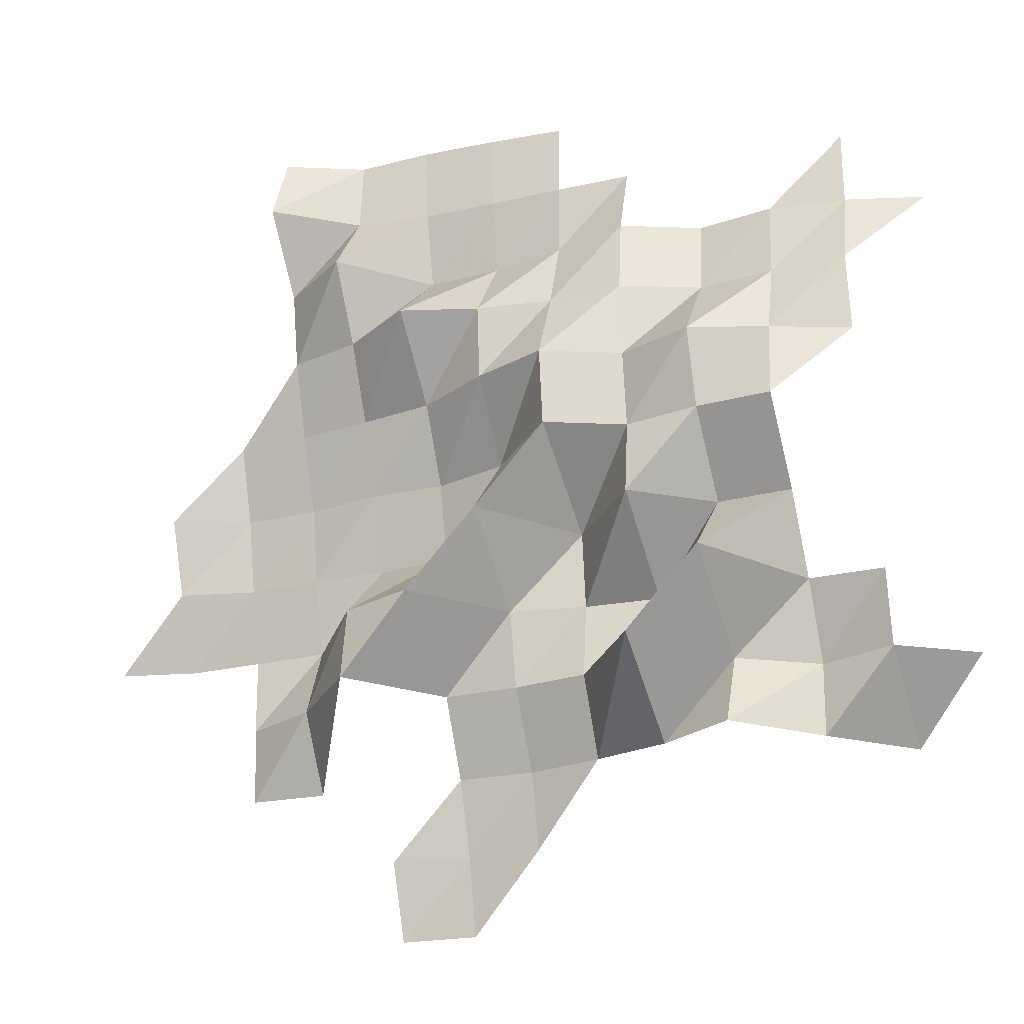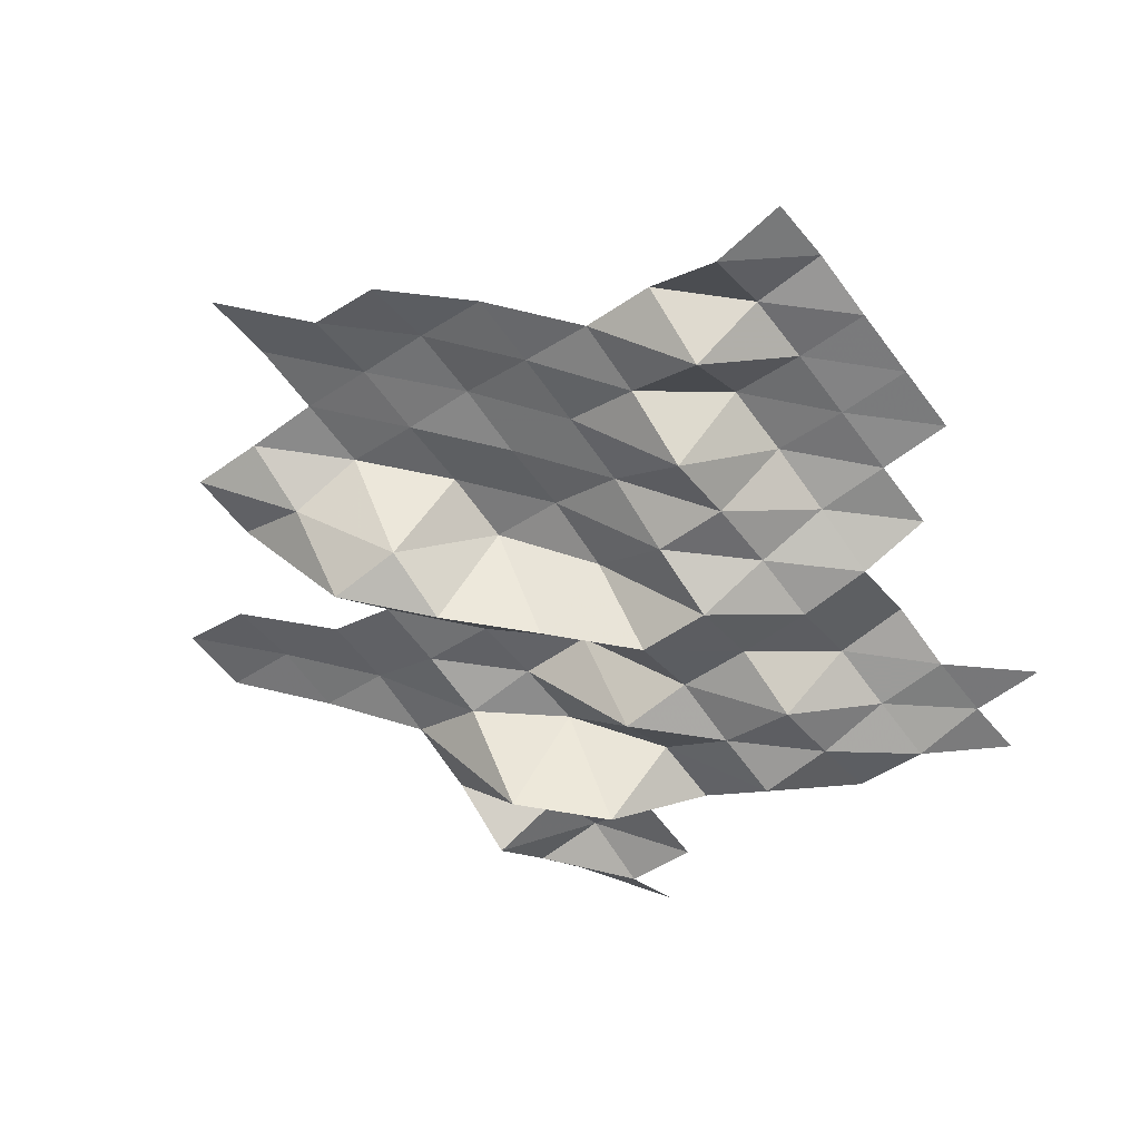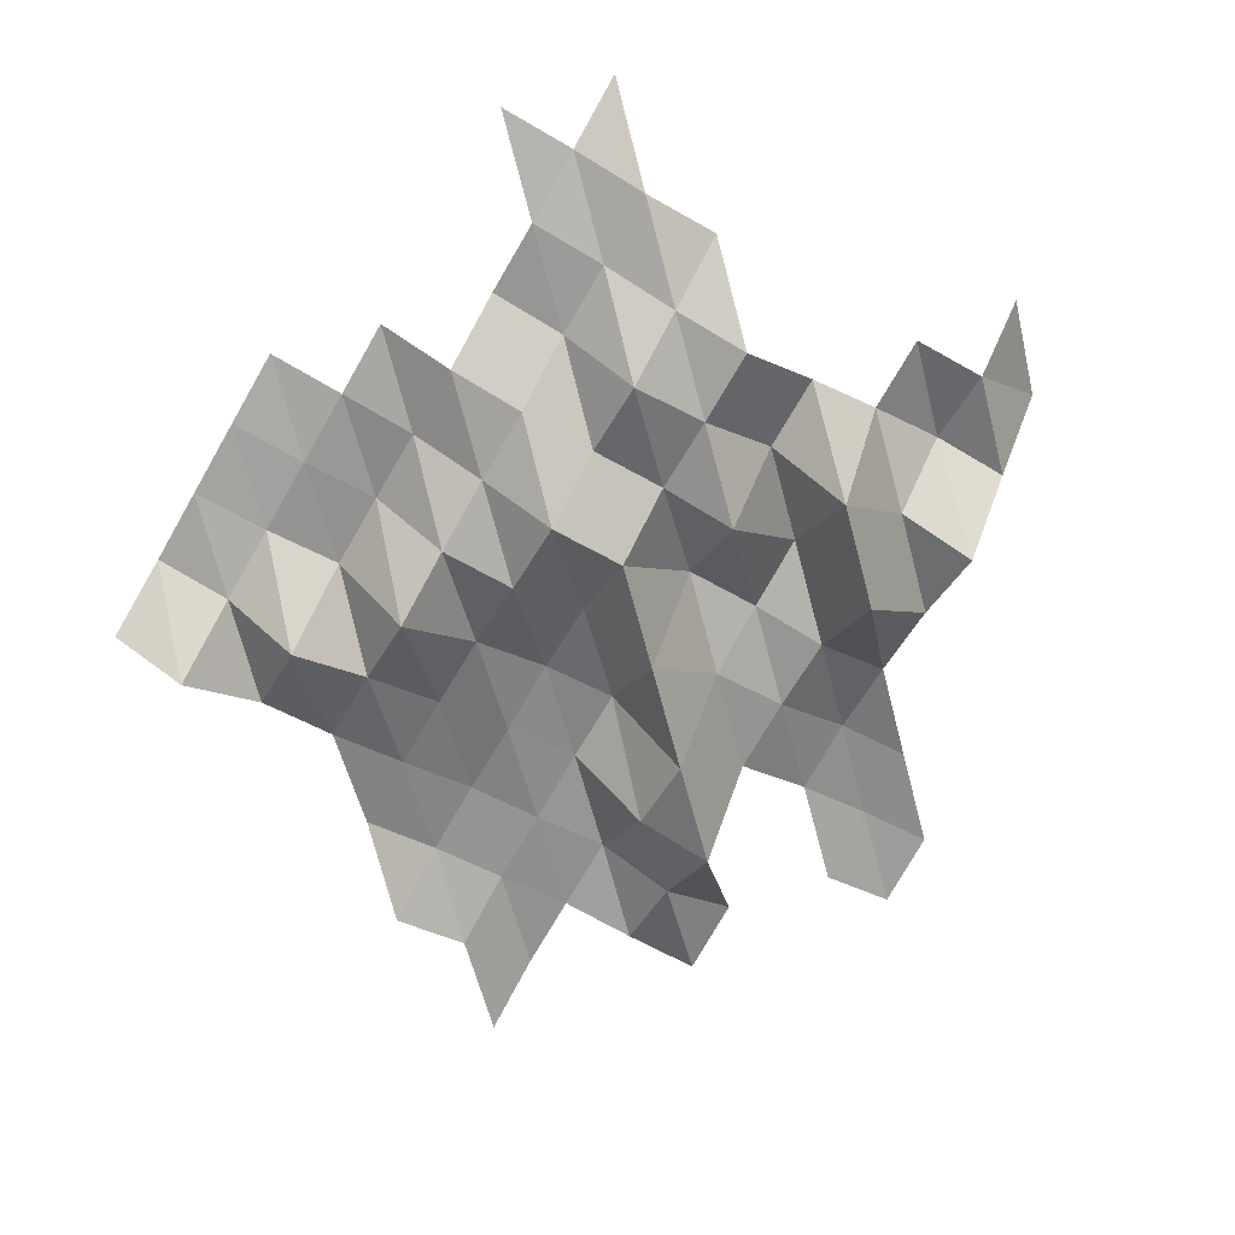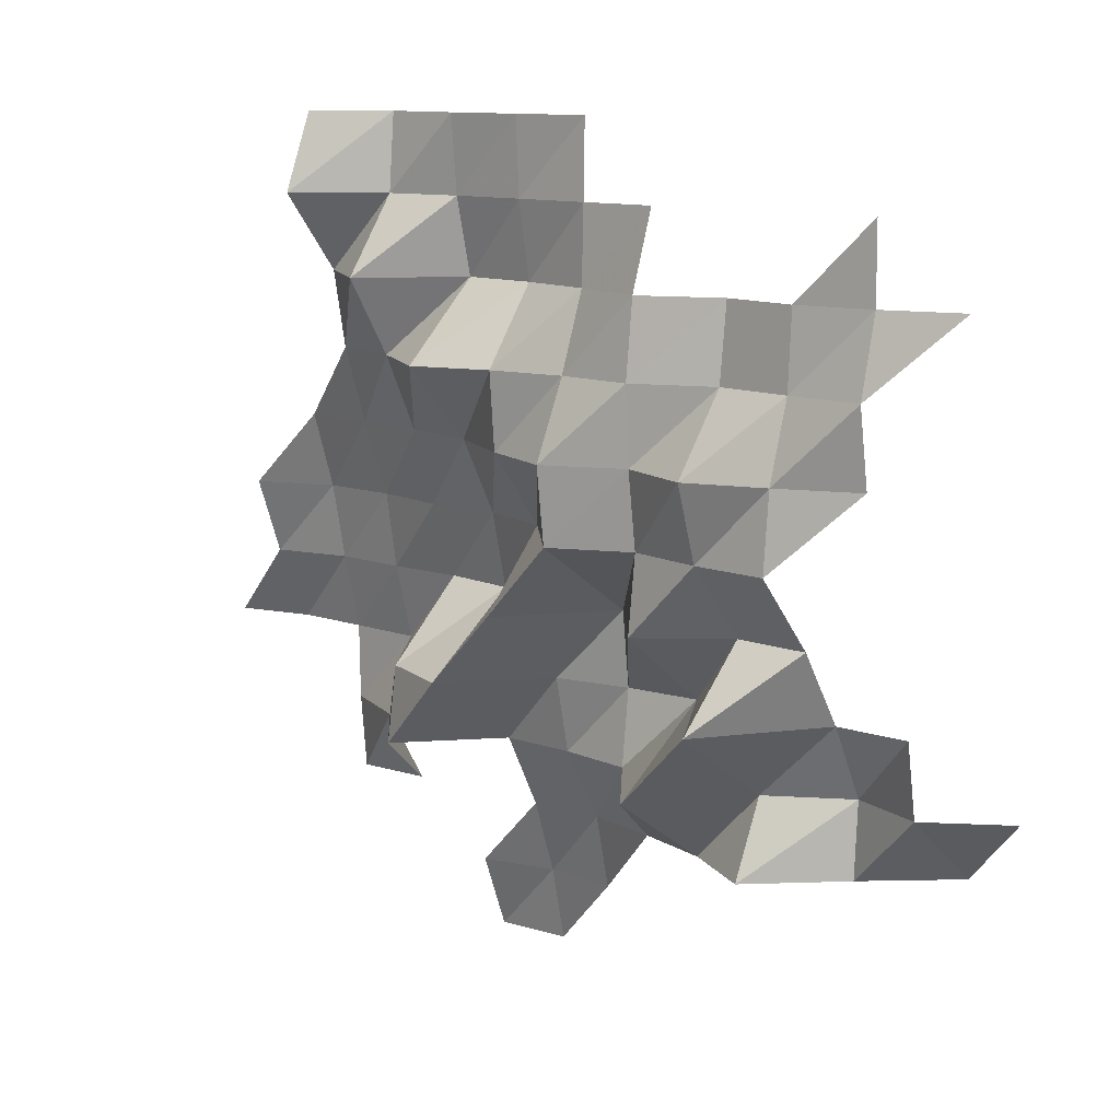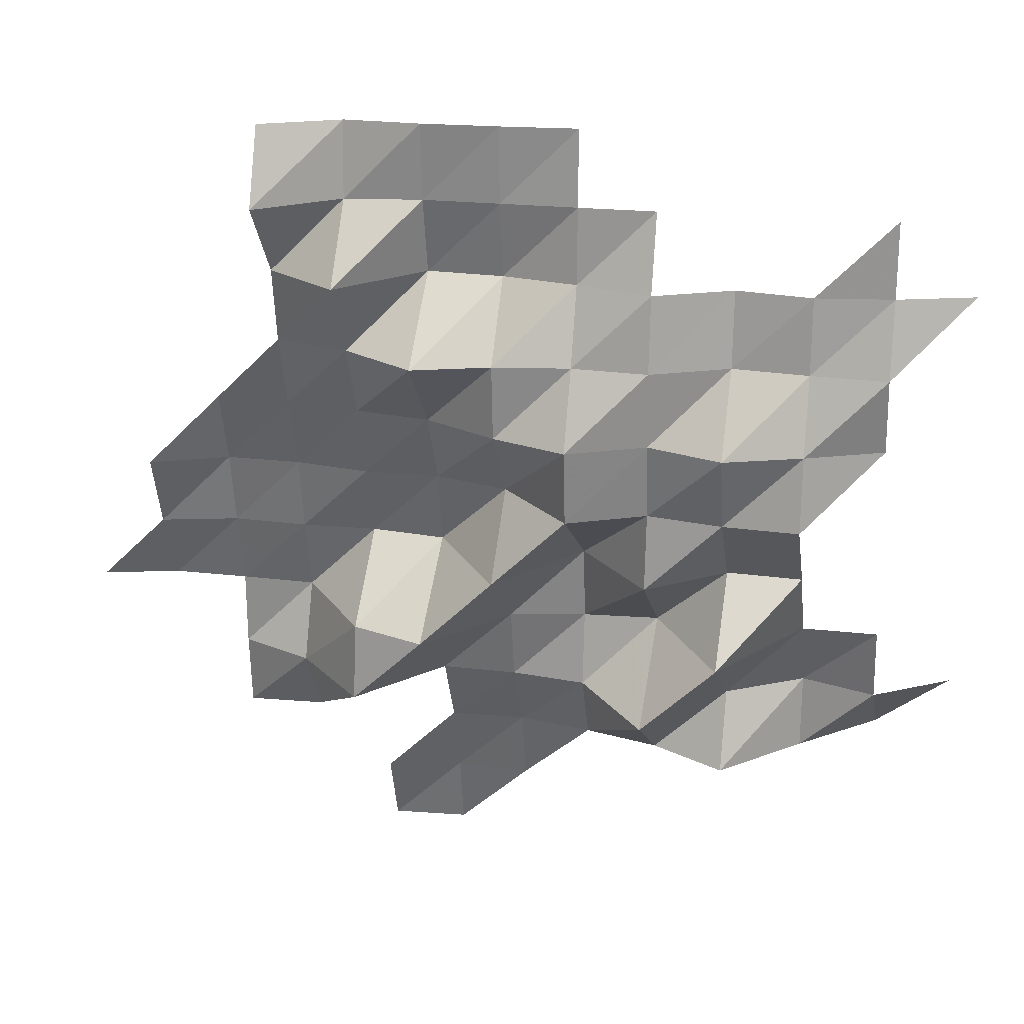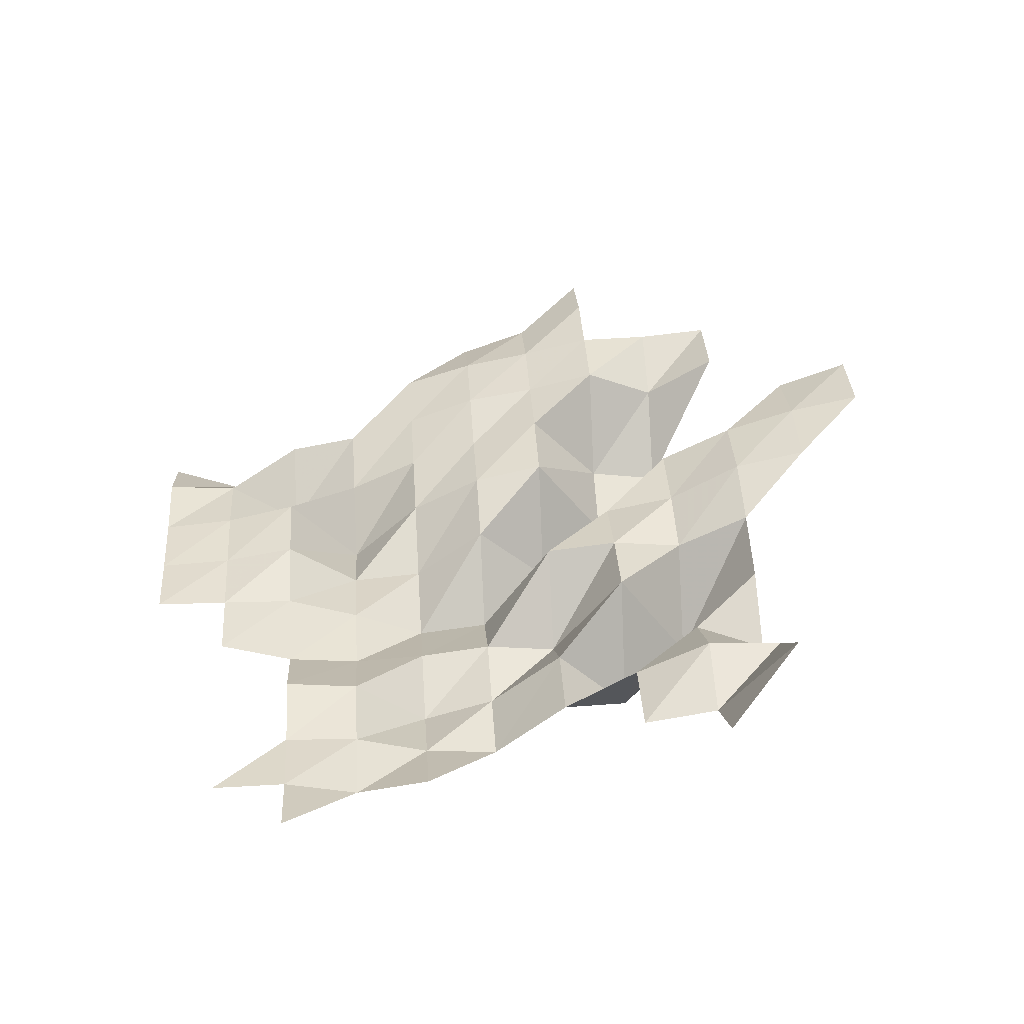
<metadata>
{"format":"obj","ext":"obj","renderer":"f3d","projection":"perspective","resolution":1024,"background":"white","views":[{"elev":-25.0,"azim":-158.5,"up":"+Y"},{"elev":-63.9,"azim":126.7,"up":"+Z"},{"elev":-72.7,"azim":-120.0,"up":"+Z"},{"elev":11.4,"azim":-139.1,"up":"+Y"},{"elev":22.2,"azim":-168.1,"up":"+Y"},{"elev":39.8,"azim":-93.8,"up":"+Z"}]}
</metadata>
<code>
v 4.795e+05 5.408e+06 7961
v 4.805e+05 5.408e+06 7877
v 4.785e+05 5.408e+06 7690
v 4.795e+05 5.408e+06 7743
v 4.805e+05 5.408e+06 7497
v 4.735e+05 5.41e+06 8431
v 4.745e+05 5.41e+06 7472
v 4.755e+05 5.41e+06 6452
v 4.765e+05 5.41e+06 7000
v 4.775e+05 5.41e+06 7265
v 4.785e+05 5.41e+06 7461
v 4.795e+05 5.41e+06 7401
v 4.815e+05 5.41e+06 7324
v 4.825e+05 5.41e+06 7259
v 4.725e+05 5.41e+06 7884
v 4.735e+05 5.41e+06 7210
v 4.745e+05 5.41e+06 7536
v 4.755e+05 5.41e+06 6908
v 4.765e+05 5.41e+06 5508
v 4.775e+05 5.41e+06 6757
v 4.785e+05 5.41e+06 6882
v 4.795e+05 5.41e+06 6880
v 4.805e+05 5.41e+06 5672
v 4.815e+05 5.41e+06 6718
v 4.825e+05 5.41e+06 7164
v 4.735e+05 5.412e+06 7039
v 4.745e+05 5.412e+06 7030
v 4.755e+05 5.412e+06 5414
v 4.765e+05 5.412e+06 6960
v 4.775e+05 5.412e+06 6872
v 4.785e+05 5.412e+06 6668
v 4.795e+05 5.412e+06 5456
v 4.805e+05 5.412e+06 5824
v 4.815e+05 5.412e+06 7139
v 4.825e+05 5.412e+06 7147
v 4.835e+05 5.412e+06 7141
v 4.845e+05 5.412e+06 6876
v 4.745e+05 5.412e+06 6400
v 4.755e+05 5.412e+06 6430
v 4.765e+05 5.412e+06 5637
v 4.775e+05 5.412e+06 6759
v 4.785e+05 5.412e+06 5382
v 4.795e+05 5.412e+06 6824
v 4.805e+05 5.412e+06 6930
v 4.815e+05 5.412e+06 6880
v 4.825e+05 5.412e+06 6903
v 4.835e+05 5.412e+06 6641
v 4.745e+05 5.414e+06 5549
v 4.755e+05 5.414e+06 5592
v 4.765e+05 5.414e+06 5760
v 4.775e+05 5.414e+06 5283
v 4.785e+05 5.414e+06 6306
v 4.795e+05 5.414e+06 6592
v 4.805e+05 5.414e+06 6555
v 4.815e+05 5.414e+06 6709
v 4.825e+05 5.414e+06 6702
v 4.835e+05 5.414e+06 6280
v 4.735e+05 5.414e+06 6077
v 4.745e+05 5.414e+06 5645
v 4.755e+05 5.414e+06 5280
v 4.765e+05 5.414e+06 5629
v 4.775e+05 5.414e+06 5162
v 4.785e+05 5.414e+06 5531
v 4.795e+05 5.414e+06 6062
v 4.805e+05 5.414e+06 6217
v 4.815e+05 5.414e+06 6325
v 4.825e+05 5.414e+06 6382
v 4.735e+05 5.416e+06 5918
v 4.745e+05 5.416e+06 5951
v 4.755e+05 5.416e+06 6028
v 4.765e+05 5.416e+06 5574
v 4.775e+05 5.416e+06 5613
v 4.785e+05 5.416e+06 5449
v 4.795e+05 5.416e+06 5114
v 4.805e+05 5.416e+06 5733
v 4.815e+05 5.416e+06 6000
v 4.725e+05 5.416e+06 6481
v 4.735e+05 5.416e+06 6164
v 4.745e+05 5.416e+06 6015
v 4.755e+05 5.416e+06 6145
v 4.765e+05 5.416e+06 5686
v 4.775e+05 5.416e+06 5968
v 4.785e+05 5.416e+06 6166
v 4.795e+05 5.416e+06 6206
v 4.805e+05 5.416e+06 5118
v 4.815e+05 5.416e+06 5816
v 4.735e+05 5.418e+06 6157
v 4.765e+05 5.418e+06 6018
v 4.775e+05 5.418e+06 5997
v 4.785e+05 5.418e+06 5987
v 4.795e+05 5.418e+06 5973
v 4.805e+05 5.418e+06 5829
v 4.815e+05 5.418e+06 5035
v 4.775e+05 5.418e+06 6018
v 4.785e+05 5.418e+06 5934
v 4.795e+05 5.418e+06 5883
v 4.805e+05 5.418e+06 5912
v 4.815e+05 5.418e+06 5435
f 3 4 1
f 4 2 1
f 4 5 2
f 10 11 3
f 11 4 3
f 11 12 4
f 12 5 4
f 15 16 6
f 16 7 6
f 16 17 7
f 17 8 7
f 17 18 8
f 18 9 8
f 18 19 9
f 19 10 9
f 19 20 10
f 20 11 10
f 20 21 11
f 21 12 11
f 21 22 12
f 23 24 13
f 24 14 13
f 24 25 14
f 26 17 16
f 26 27 17
f 27 18 17
f 27 28 18
f 28 19 18
f 28 29 19
f 29 20 19
f 29 30 20
f 30 21 20
f 30 31 21
f 31 22 21
f 31 32 22
f 32 23 22
f 32 33 23
f 33 24 23
f 33 34 24
f 34 25 24
f 34 35 25
f 38 28 27
f 38 39 28
f 39 29 28
f 39 40 29
f 40 30 29
f 40 41 30
f 41 31 30
f 41 42 31
f 42 32 31
f 42 43 32
f 43 33 32
f 43 44 33
f 44 34 33
f 44 45 34
f 45 35 34
f 45 46 35
f 46 36 35
f 46 47 36
f 47 37 36
f 48 39 38
f 48 49 39
f 49 40 39
f 49 50 40
f 50 41 40
f 50 51 41
f 51 42 41
f 51 52 42
f 52 43 42
f 52 53 43
f 53 44 43
f 53 54 44
f 54 45 44
f 54 55 45
f 55 46 45
f 55 56 46
f 56 47 46
f 56 57 47
f 58 59 48
f 59 49 48
f 59 60 49
f 60 50 49
f 60 61 50
f 61 51 50
f 61 62 51
f 62 52 51
f 62 63 52
f 63 53 52
f 63 64 53
f 64 54 53
f 64 65 54
f 65 55 54
f 65 66 55
f 66 56 55
f 66 67 56
f 67 57 56
f 68 59 58
f 68 69 59
f 69 60 59
f 69 70 60
f 70 61 60
f 70 71 61
f 71 62 61
f 71 72 62
f 72 63 62
f 72 73 63
f 73 64 63
f 73 74 64
f 74 65 64
f 74 75 65
f 75 66 65
f 75 76 66
f 76 67 66
f 77 78 68
f 78 69 68
f 78 79 69
f 79 70 69
f 79 80 70
f 80 71 70
f 80 81 71
f 81 72 71
f 81 82 72
f 82 73 72
f 82 83 73
f 83 74 73
f 83 84 74
f 84 75 74
f 84 85 75
f 85 76 75
f 85 86 76
f 87 79 78
f 88 82 81
f 88 89 82
f 89 83 82
f 89 90 83
f 90 84 83
f 90 91 84
f 91 85 84
f 91 92 85
f 92 86 85
f 92 93 86
f 94 90 89
f 94 95 90
f 95 91 90
f 95 96 91
f 96 92 91
f 96 97 92
f 97 93 92
f 97 98 93

</code>
